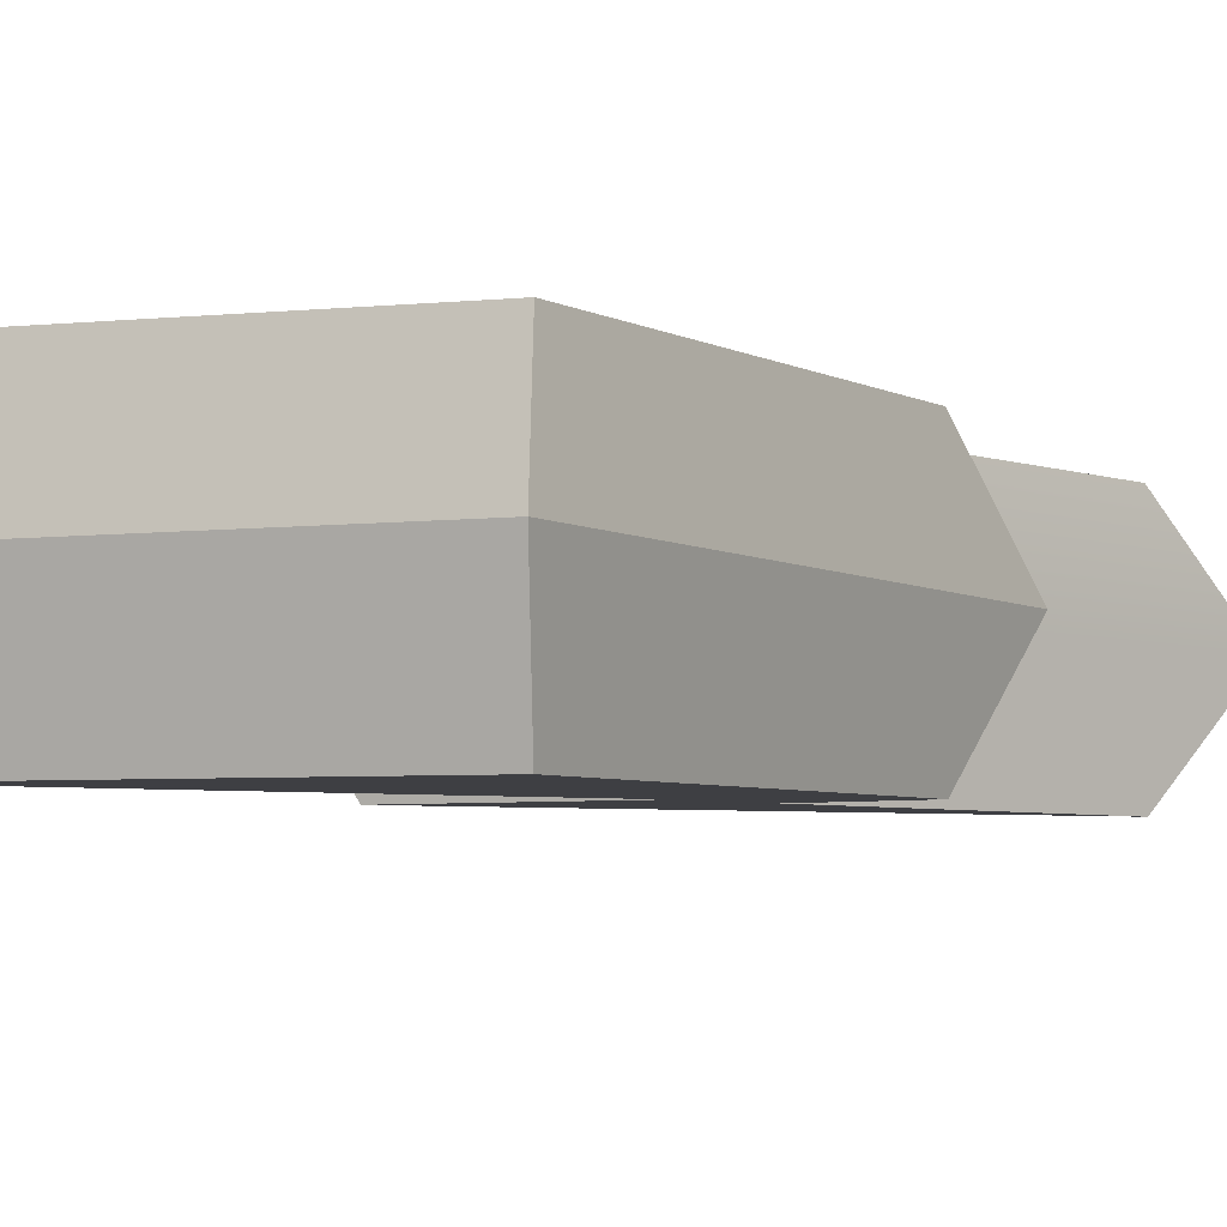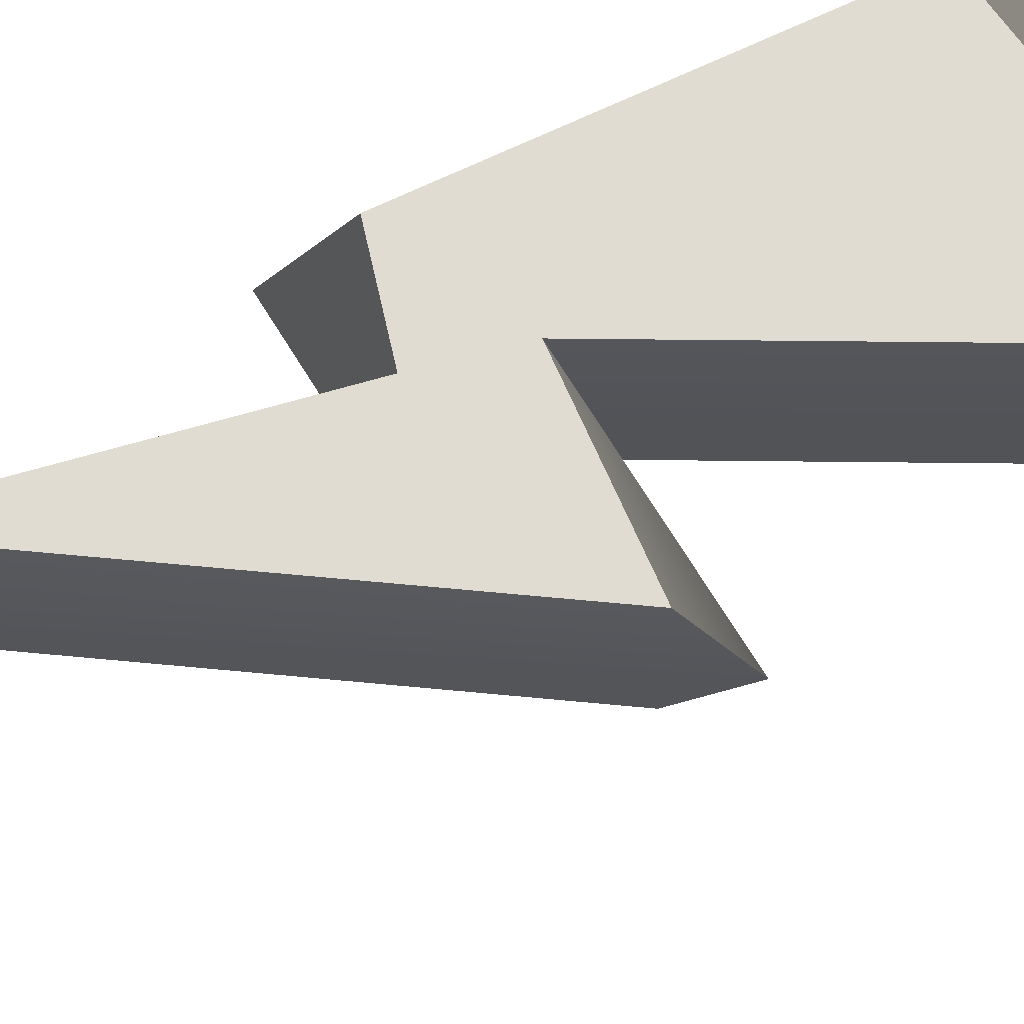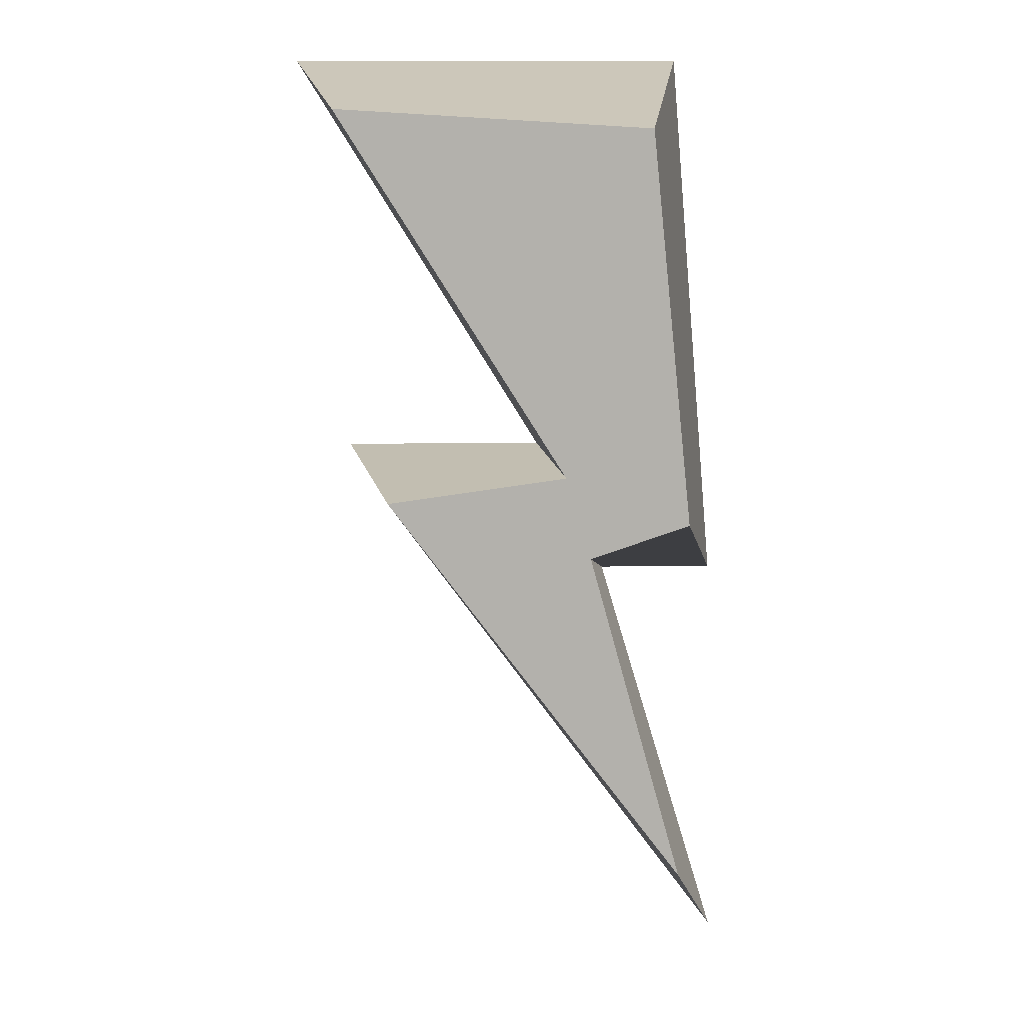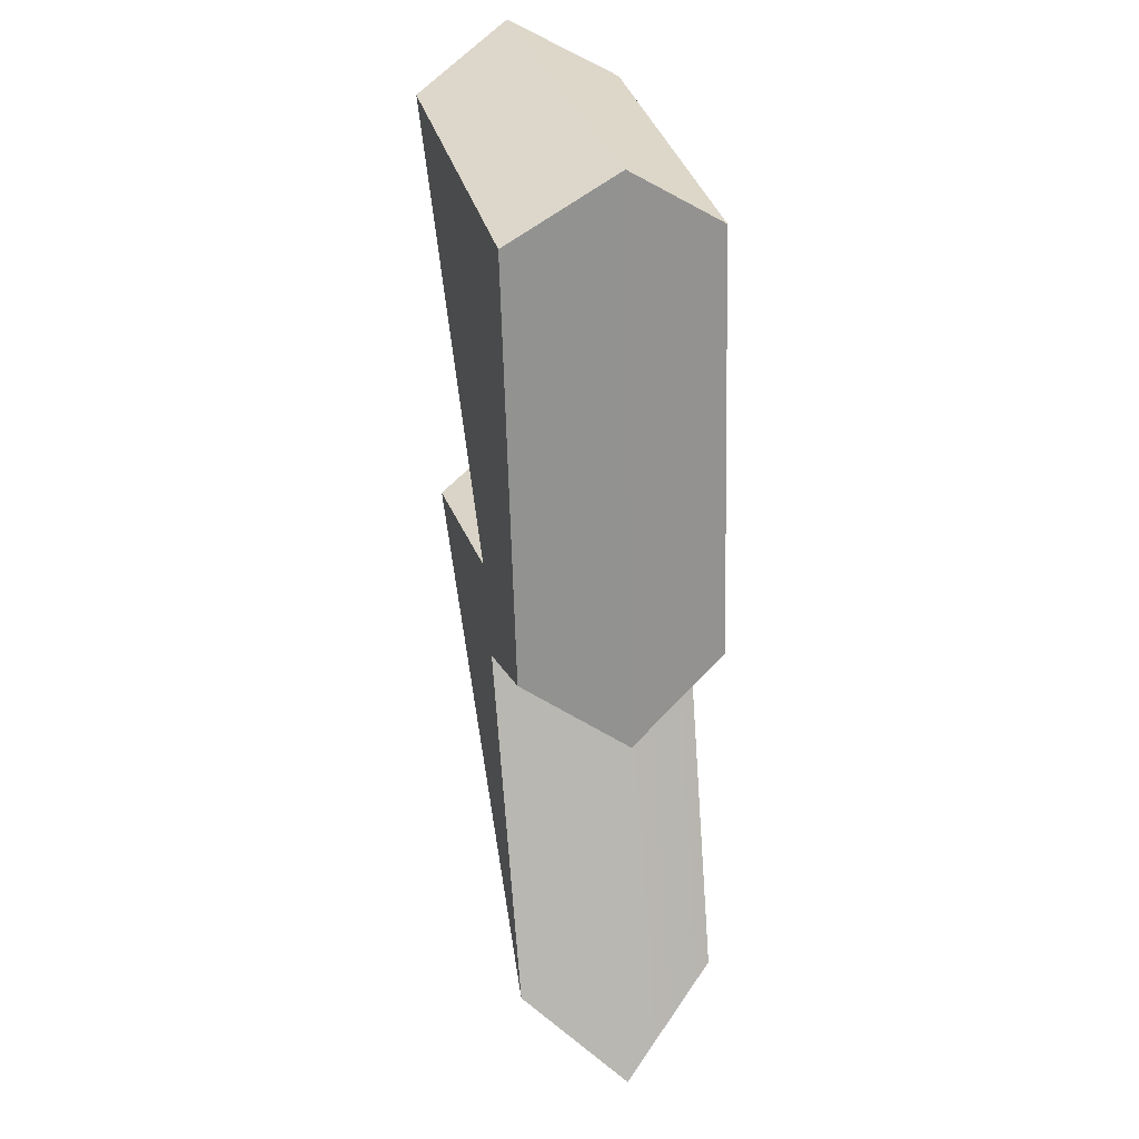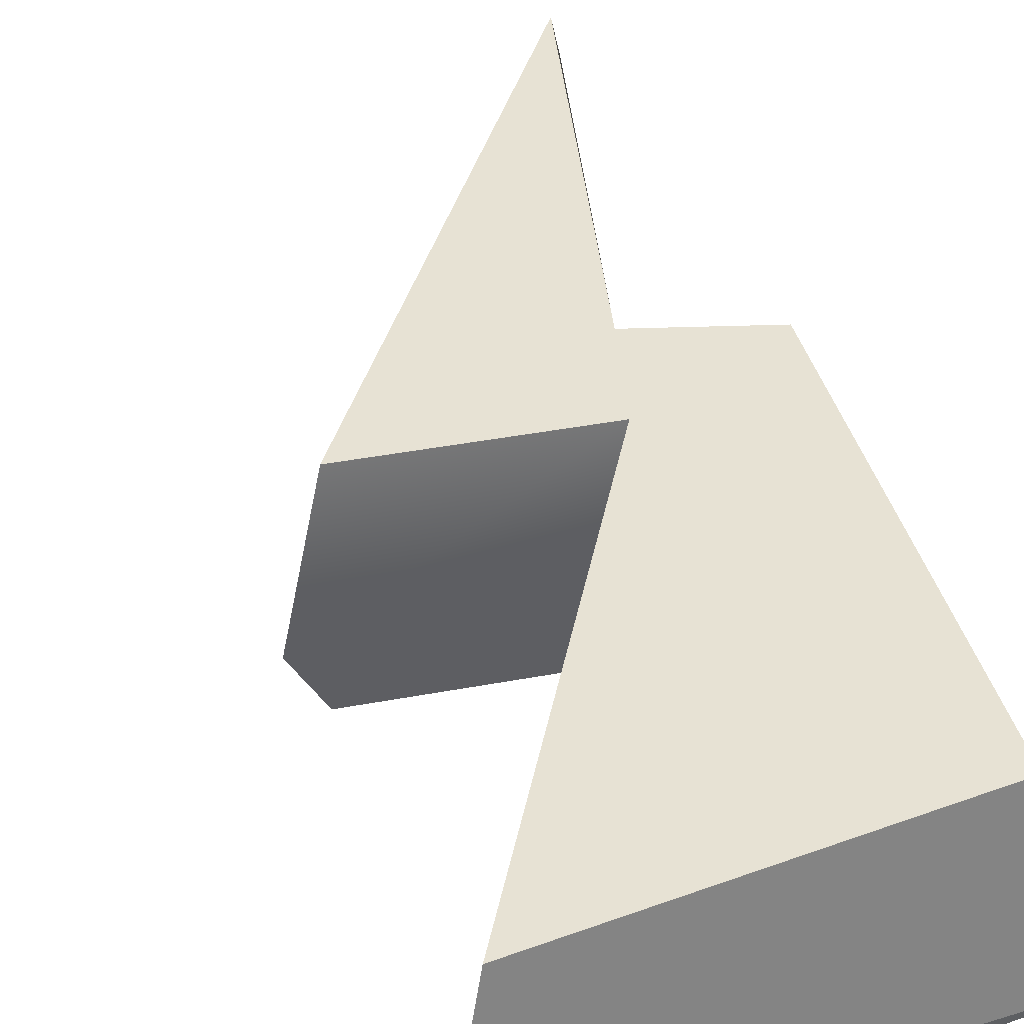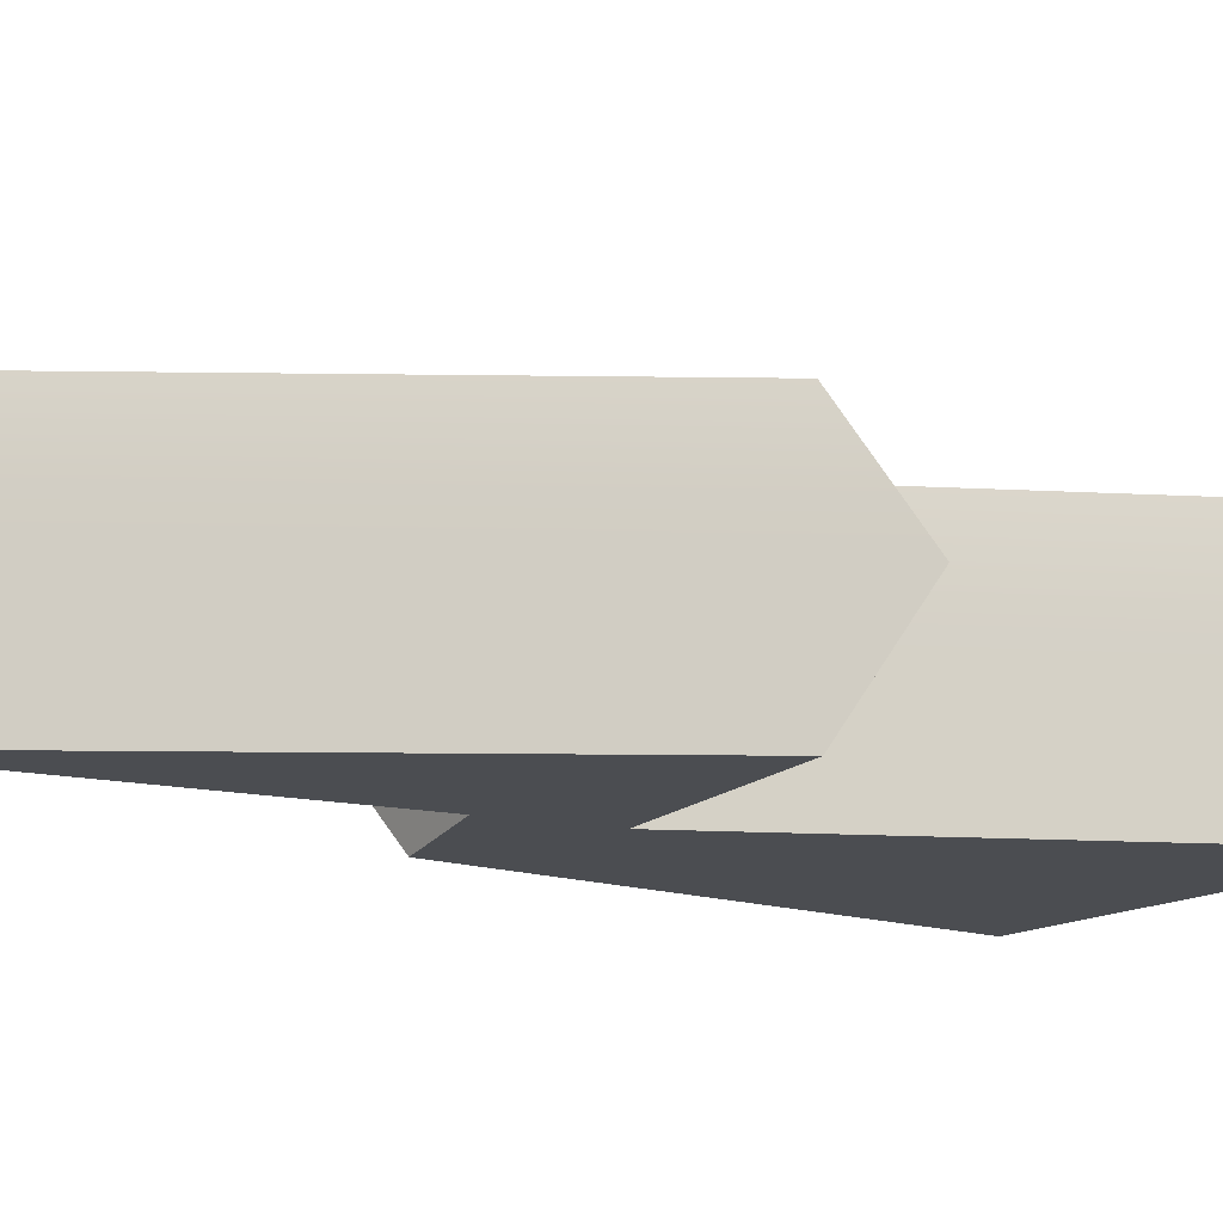
<metadata>
{"format":"obj","ext":"obj","renderer":"f3d","projection":"perspective","resolution":1024,"background":"white","views":[{"elev":-4.3,"azim":-156.8,"up":"+Z"},{"elev":69.3,"azim":58.4,"up":"+Z"},{"elev":11.2,"azim":178.5,"up":"+Y"},{"elev":32.3,"azim":-105.3,"up":"+Y"},{"elev":40.0,"azim":158.8,"up":"+Z"},{"elev":-16.0,"azim":51.4,"up":"+Z"}]}
</metadata>
<code>
v -7.013 0.2588 4
v -1.769 2.32 4
v -5.284 16.77 4
v 7.815 17.55 4
v 5.76 1.259 4
v -2.832 -1.17 4
v -6.788 -15.43 4
v -8.33 -2.402 0
v -6.452 19.59 0
v 9.52 19.59 0
v -0.6697 3.198 0
v 7.514 3.198 0
v -8.687 -19.39 -0
v -3.591 -2.402 -0
v -7.013 0.2588 -4
v -1.769 2.32 -4
v -5.284 16.77 -4
v 7.815 17.55 -4
v 5.76 1.259 -4
v -2.832 -1.17 -4
v -6.788 -15.43 -4
f 1 2 4 3
f 2 1 6 5
f 5 6 7
f 8 1 3 9
f 3 4 10 9
f 2 11 10 4
f 12 11 2 5
f 5 7 13 12
f 6 14 13 7
f 1 8 14 6
f 15 17 18 16
f 16 19 20 15
f 19 21 20
f 8 9 17 15
f 17 9 10 18
f 16 18 10 11
f 12 19 16 11
f 19 12 13 21
f 20 21 13 14
f 15 20 14 8

</code>
